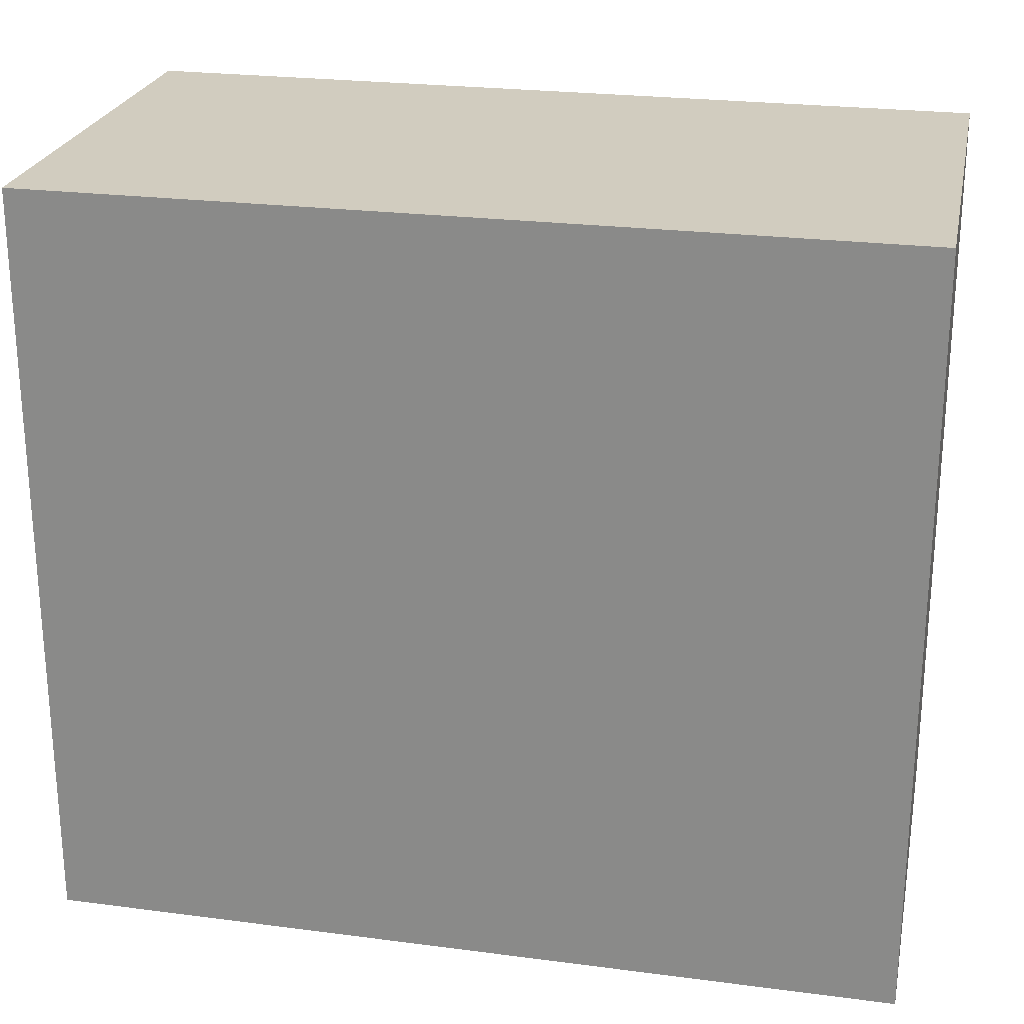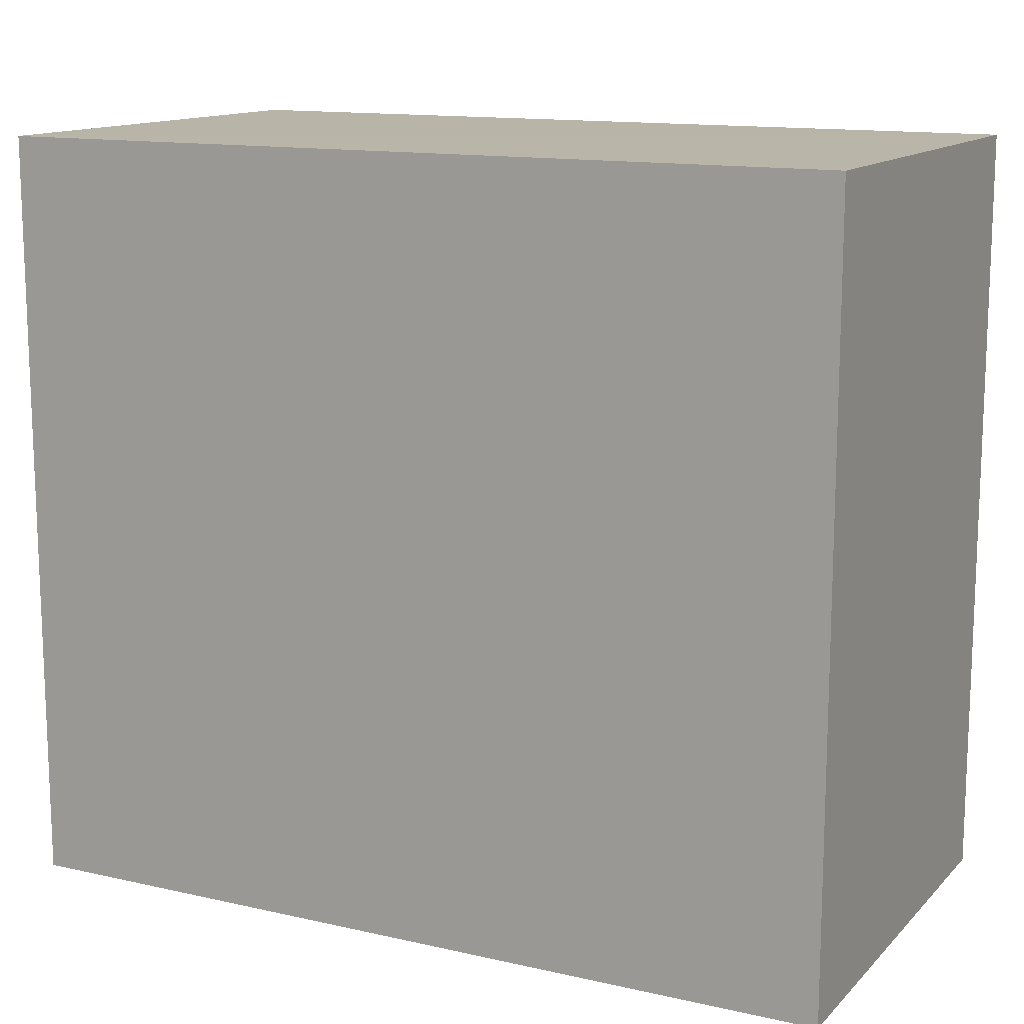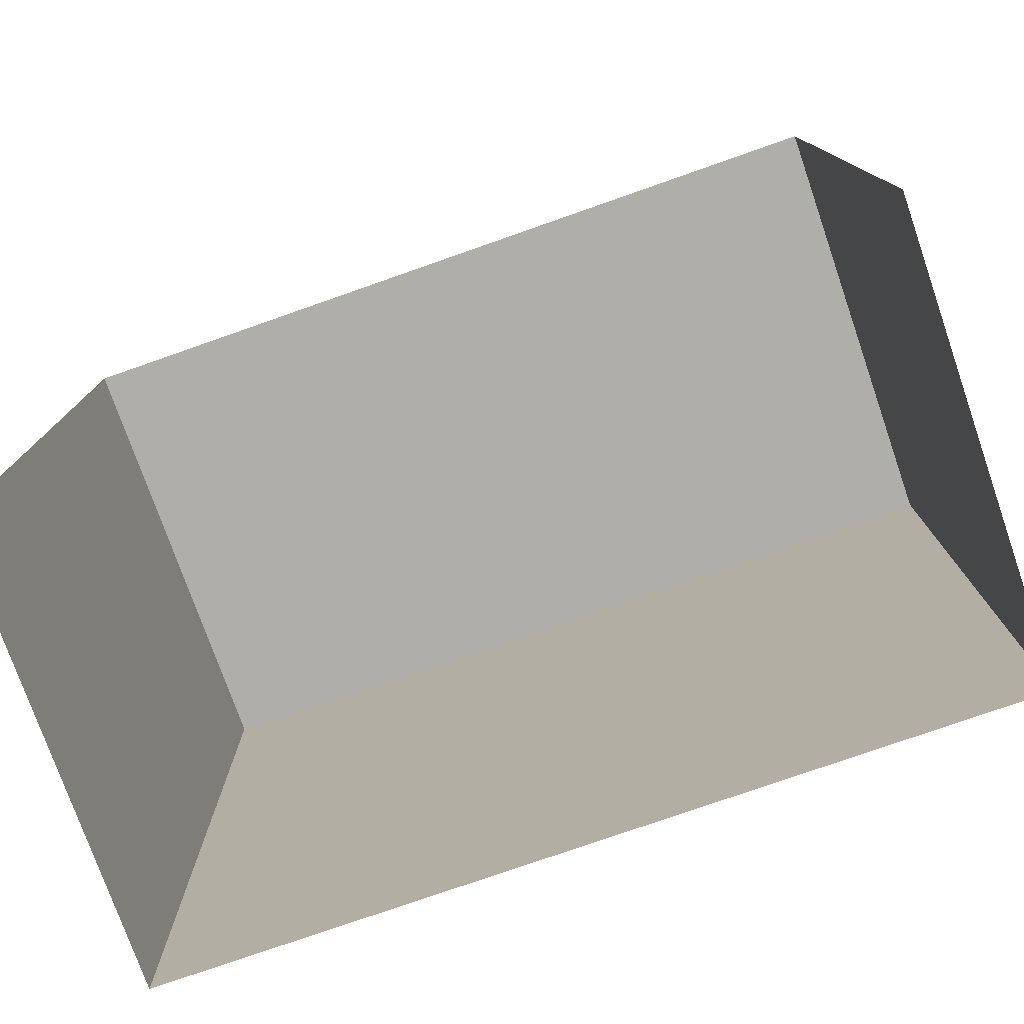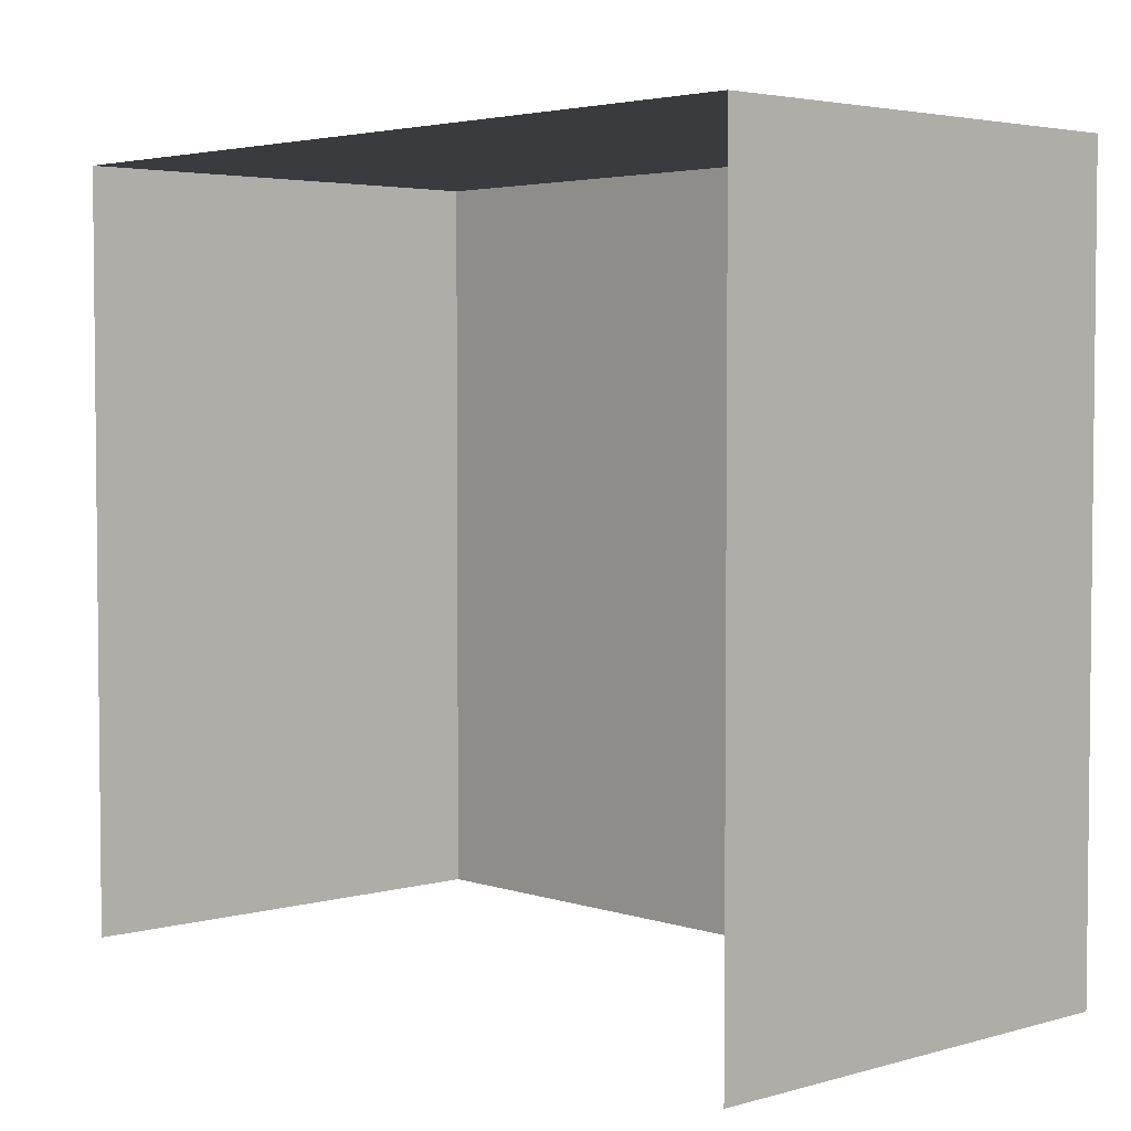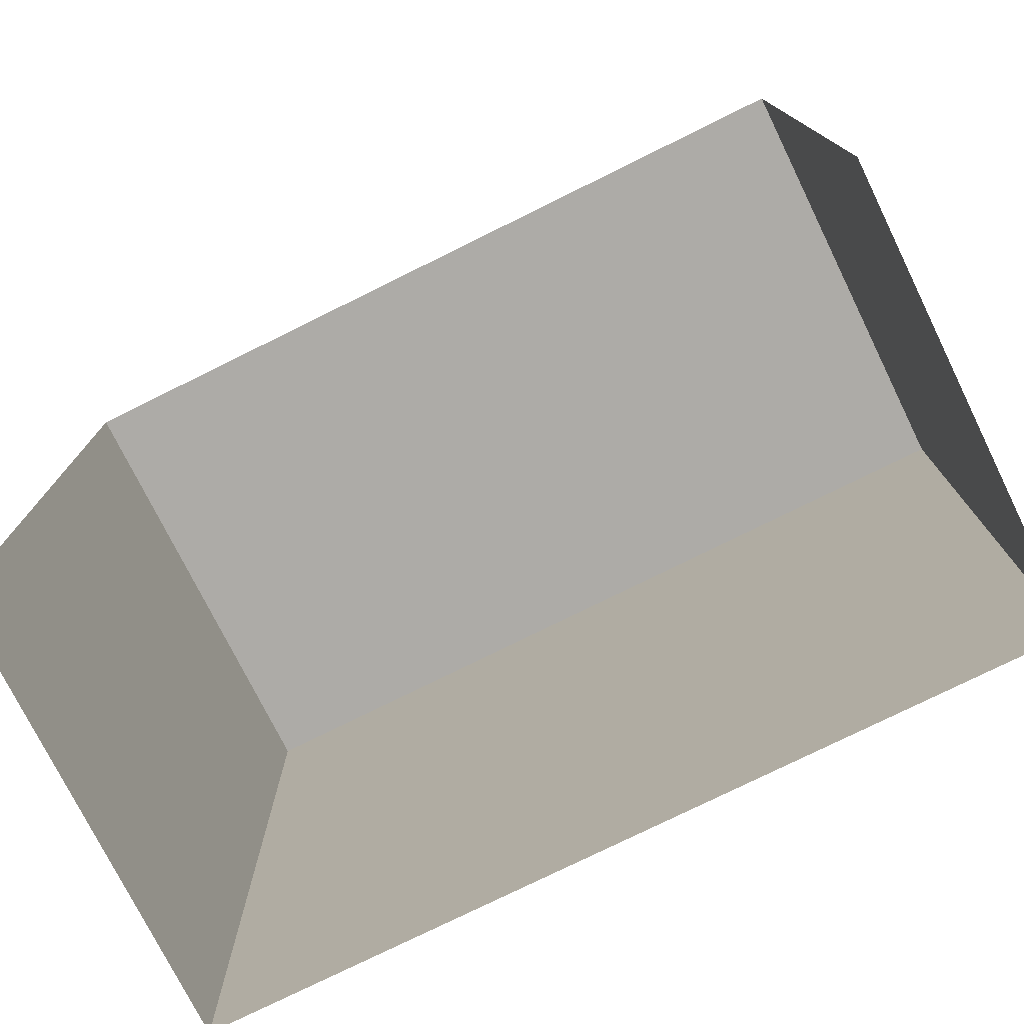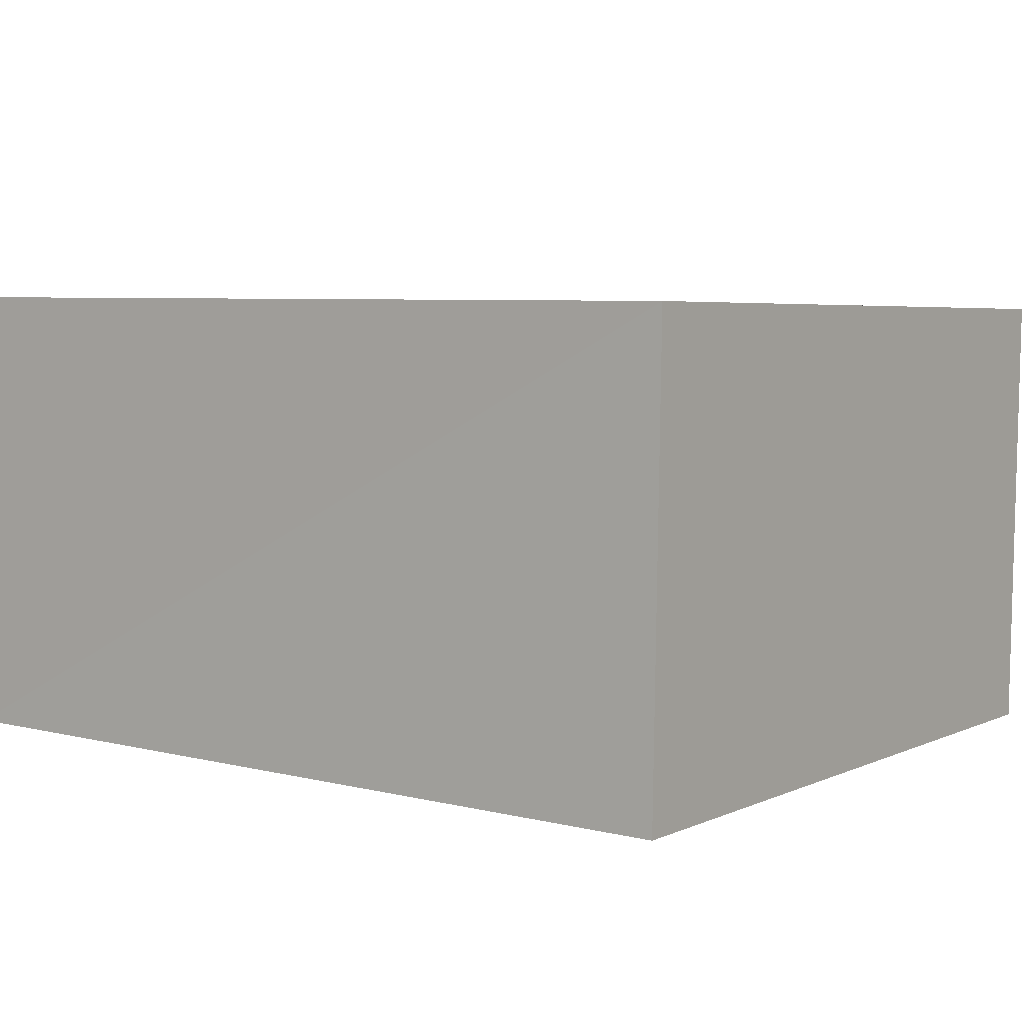
<metadata>
{"format":"obj","ext":"obj","renderer":"f3d","projection":"perspective","resolution":1024,"background":"white","views":[{"elev":24.1,"azim":-168.6,"up":"+Z"},{"elev":13.3,"azim":-153.6,"up":"+Z"},{"elev":-77.6,"azim":18.3,"up":"+Z"},{"elev":3.7,"azim":46.3,"up":"+Z"},{"elev":-76.4,"azim":25.4,"up":"+Z"},{"elev":4.6,"azim":35.9,"up":"+Y"}]}
</metadata>
<code>
v -2.254e+05 -1.268e+05 15.98
v -2.253e+05 -1.268e+05 15.98
v -2.254e+05 -1.268e+05 15.98
v -2.253e+05 -1.268e+05 15.98
v -2.253e+05 -1.268e+05 19.64
v -2.254e+05 -1.268e+05 19.64
v -2.254e+05 -1.268e+05 19.64
v -2.253e+05 -1.268e+05 19.64
f 1 2 3
f 1 4 2
f 7 3 2
f 8 7 2
f 5 6 7
f 8 5 7
f 7 1 3
f 7 6 1
f 8 2 4
f 5 8 4
f 6 4 1
f 6 5 4

</code>
